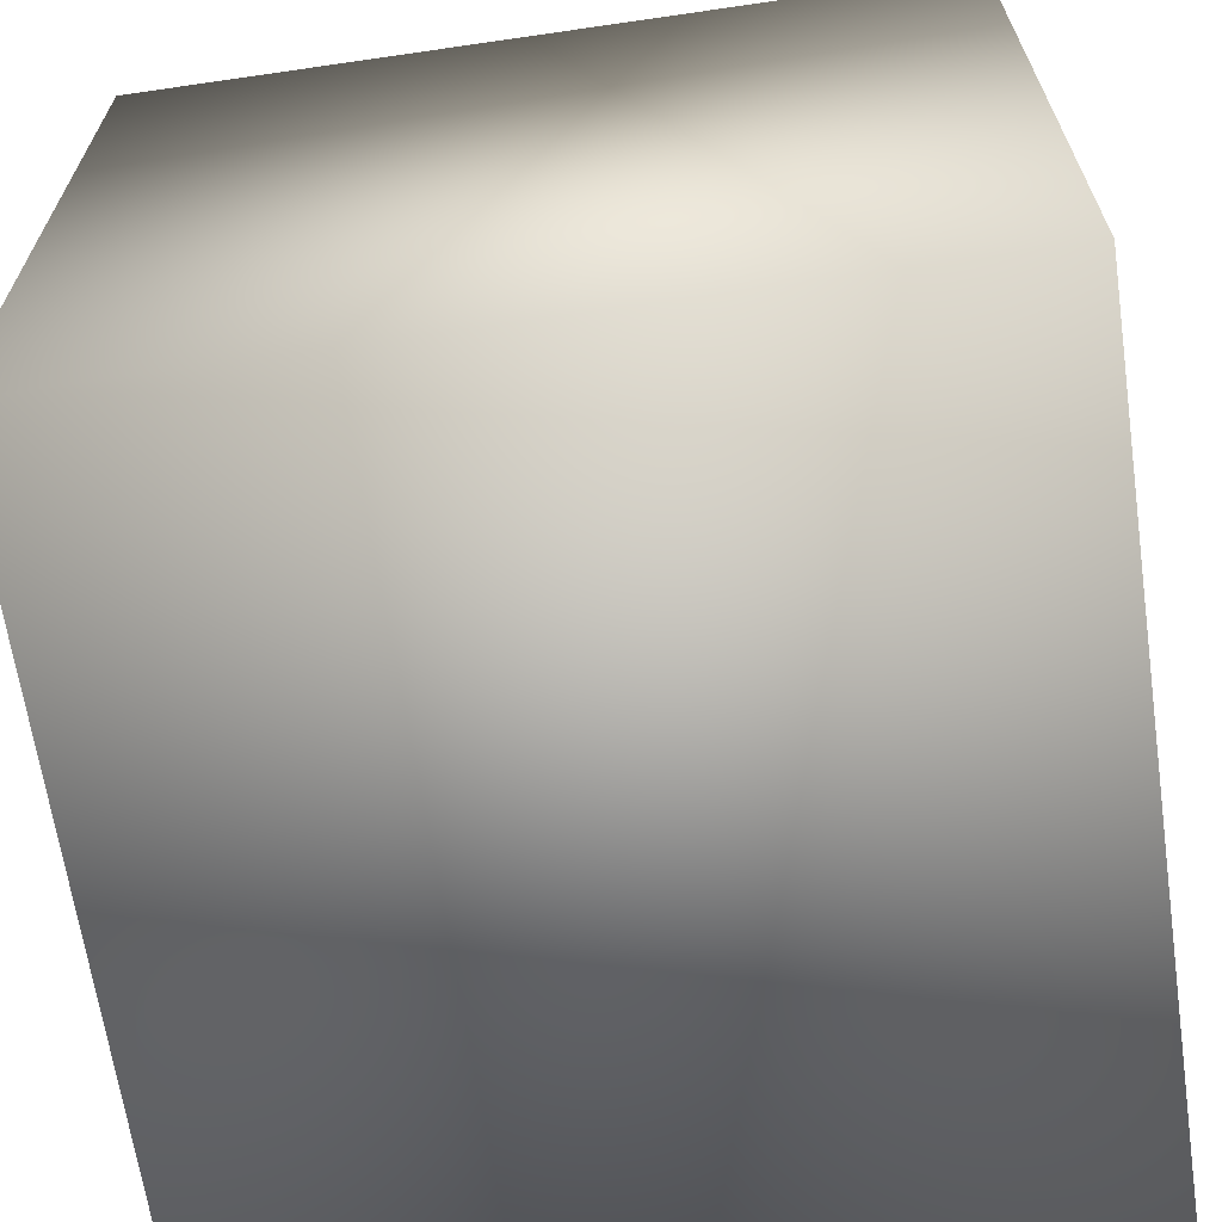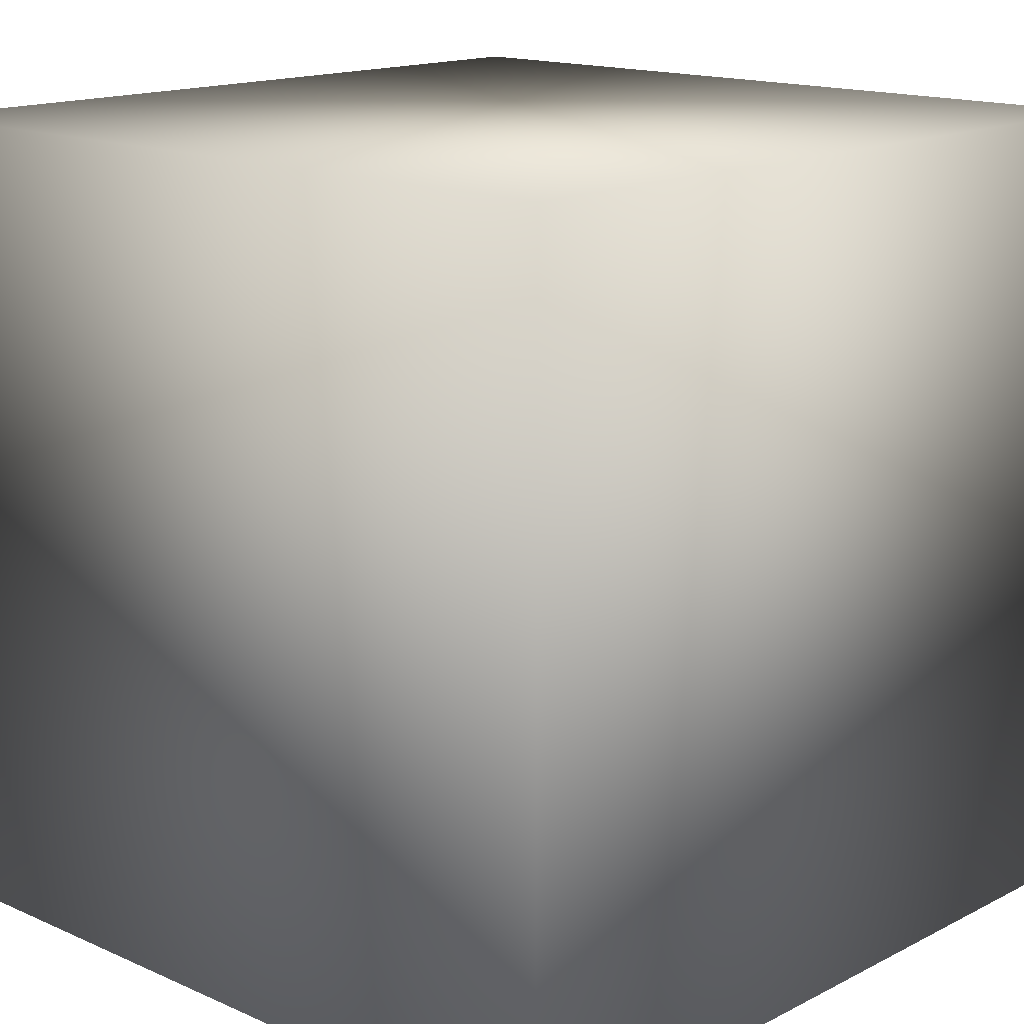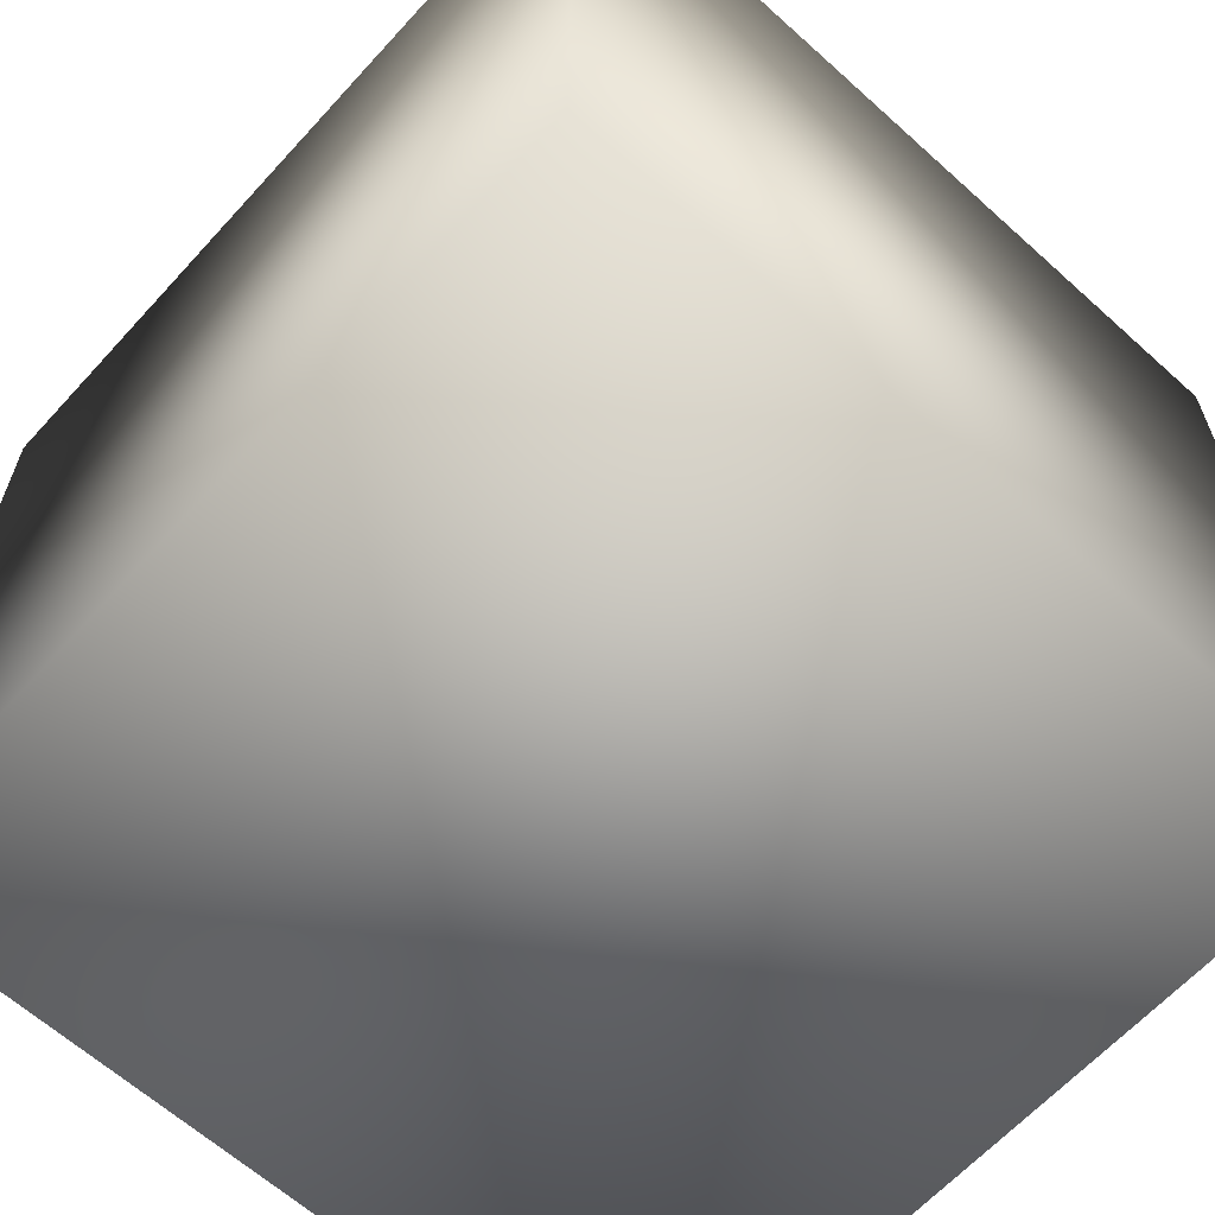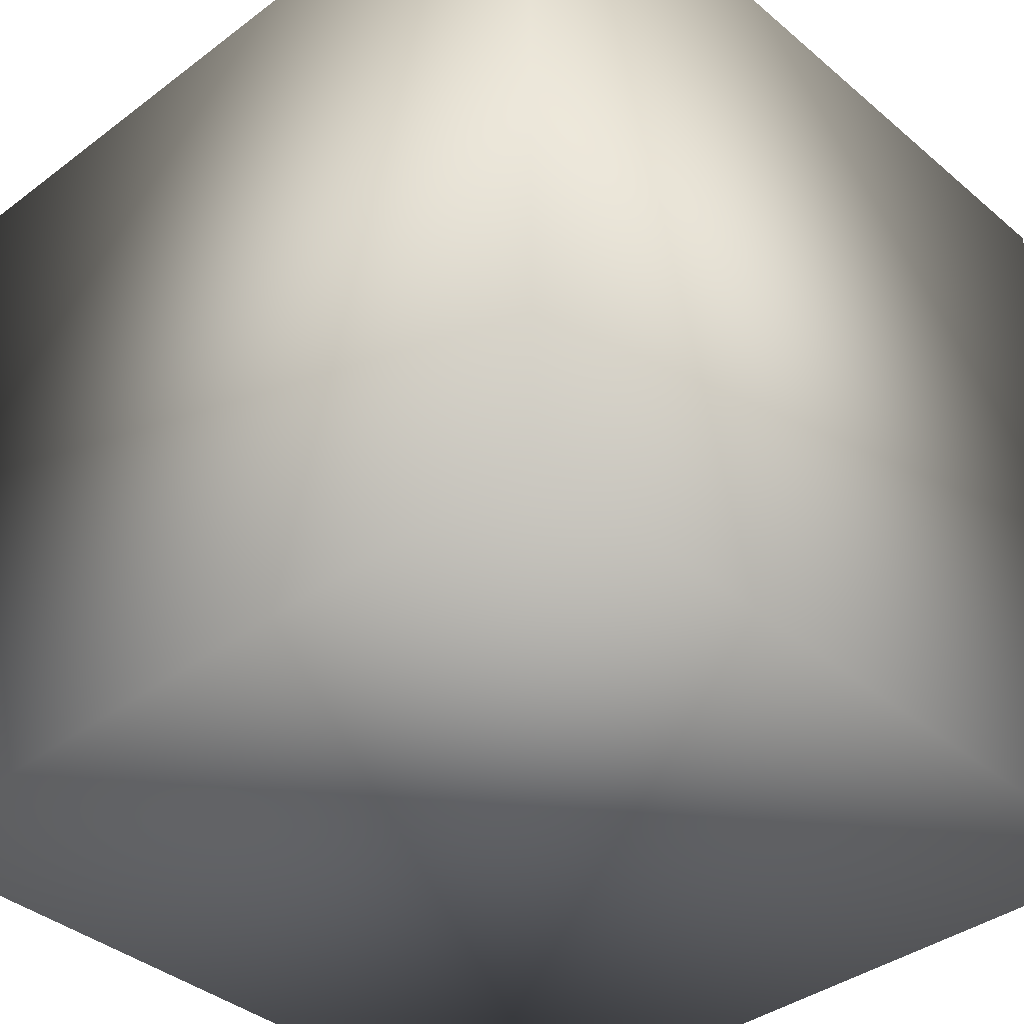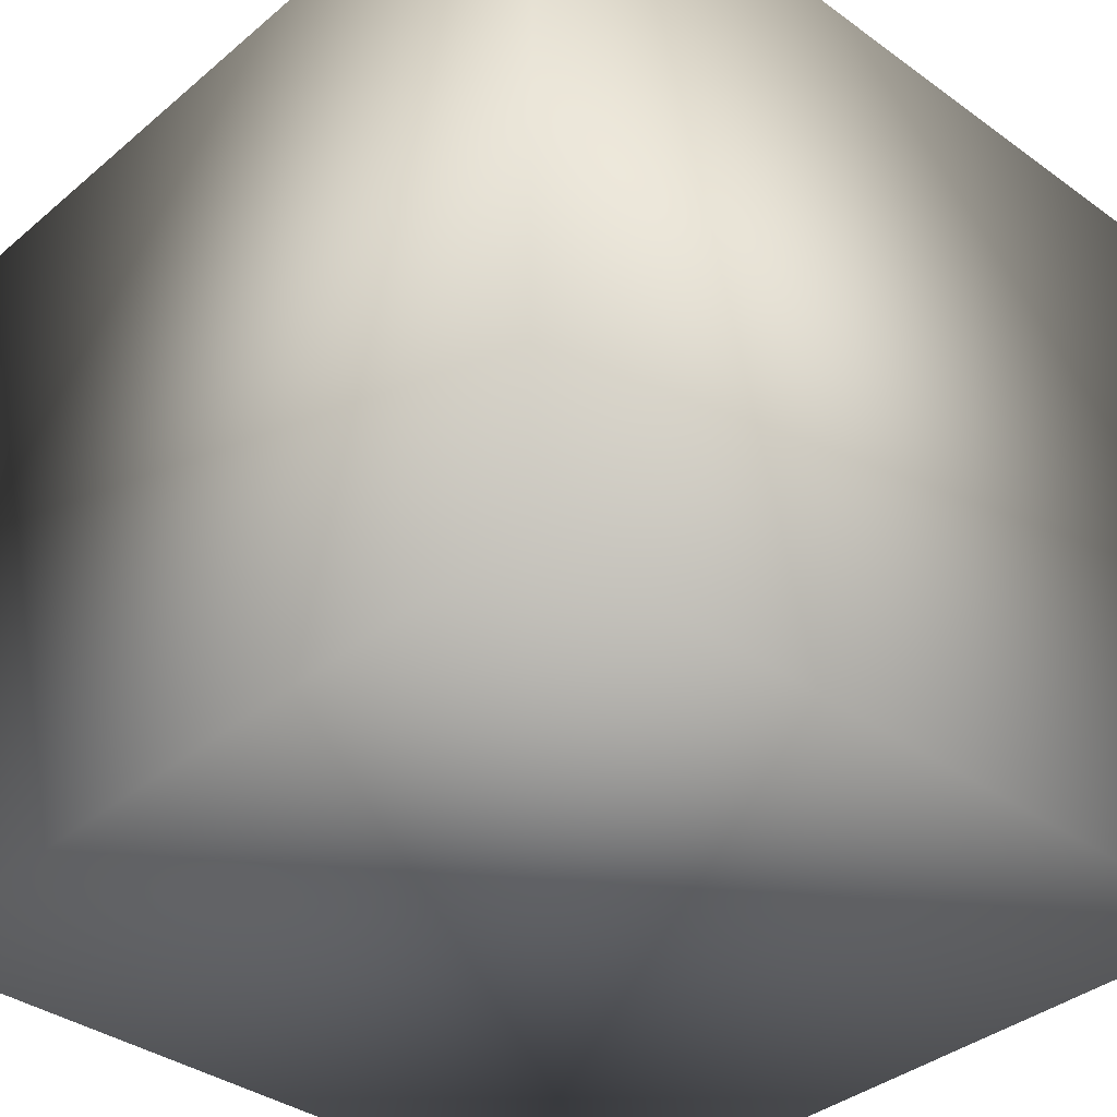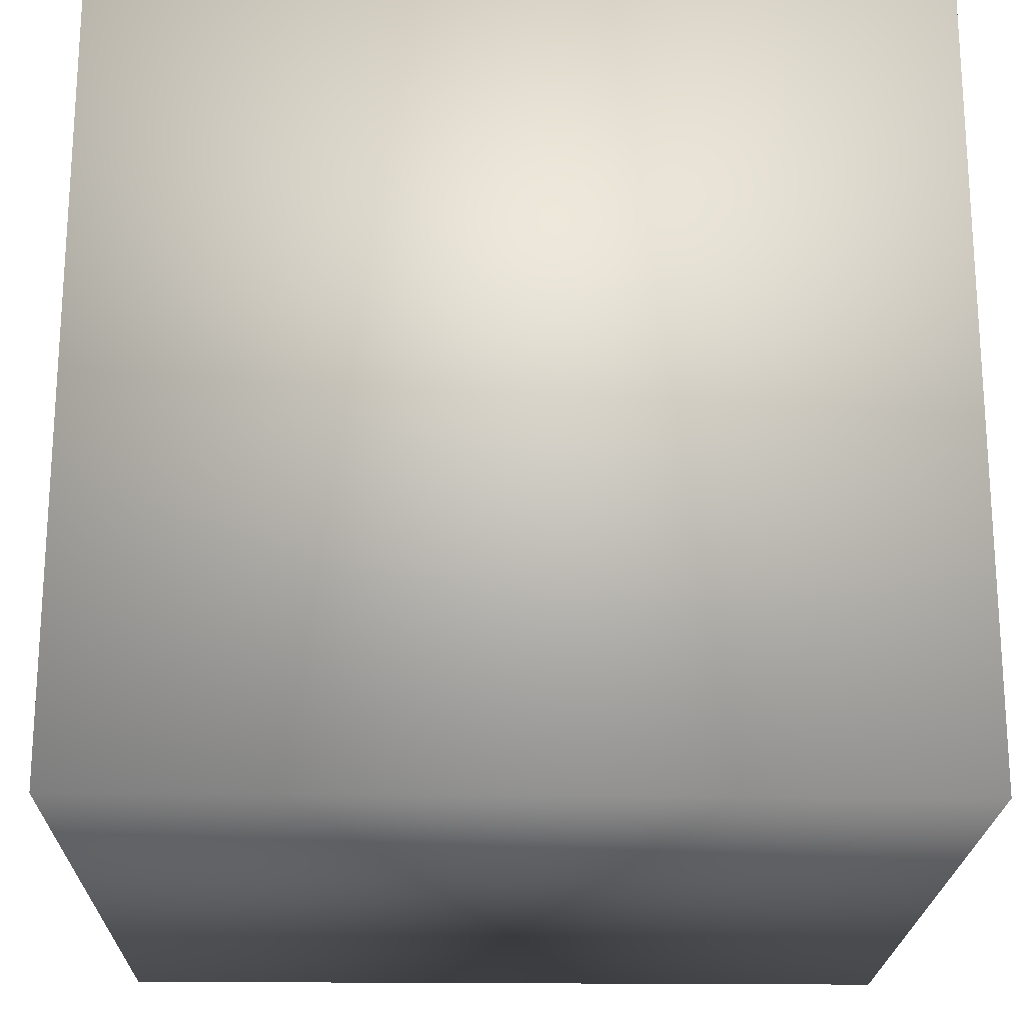
<metadata>
{"format":"obj","ext":"obj","renderer":"f3d","projection":"perspective","resolution":1024,"background":"white","views":[{"elev":-65.8,"azim":98.3,"up":"+Z"},{"elev":15.3,"azim":-137.0,"up":"+Z"},{"elev":-63.5,"azim":-132.3,"up":"+Y"},{"elev":-38.5,"azim":133.4,"up":"+Y"},{"elev":-36.8,"azim":137.1,"up":"+Y"},{"elev":-20.9,"azim":-1.2,"up":"+Y"}]}
</metadata>
<code>
o SmoothCube_Cube
v 1 1 -1
v 1 -1 -1
v 1 1 1
v 1 -1 1
v -1 1 -1
v -1 -1 -1
v -1 1 1
v -1 -1 1
f 1 5 7 3
f 4 3 7 8
f 8 7 5 6
f 6 2 4 8
f 2 1 3 4
f 6 5 1 2

</code>
